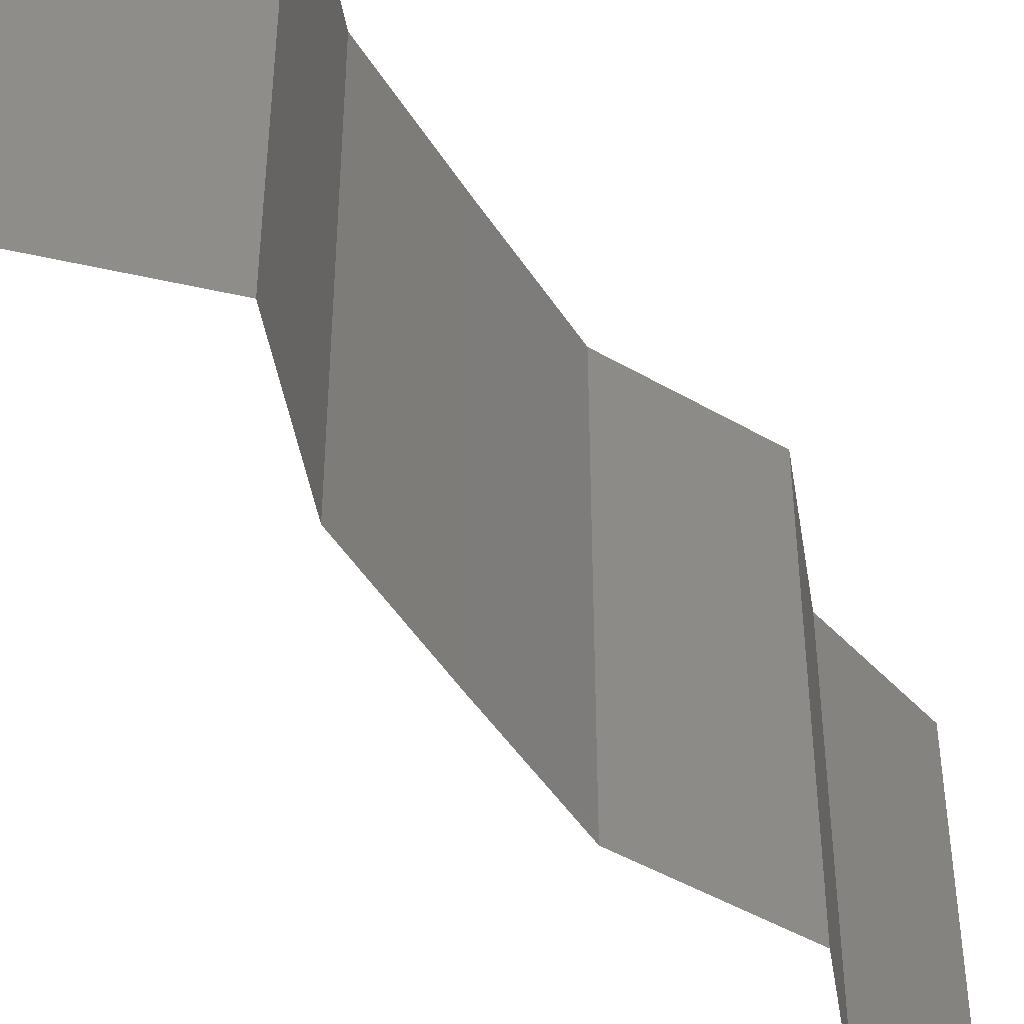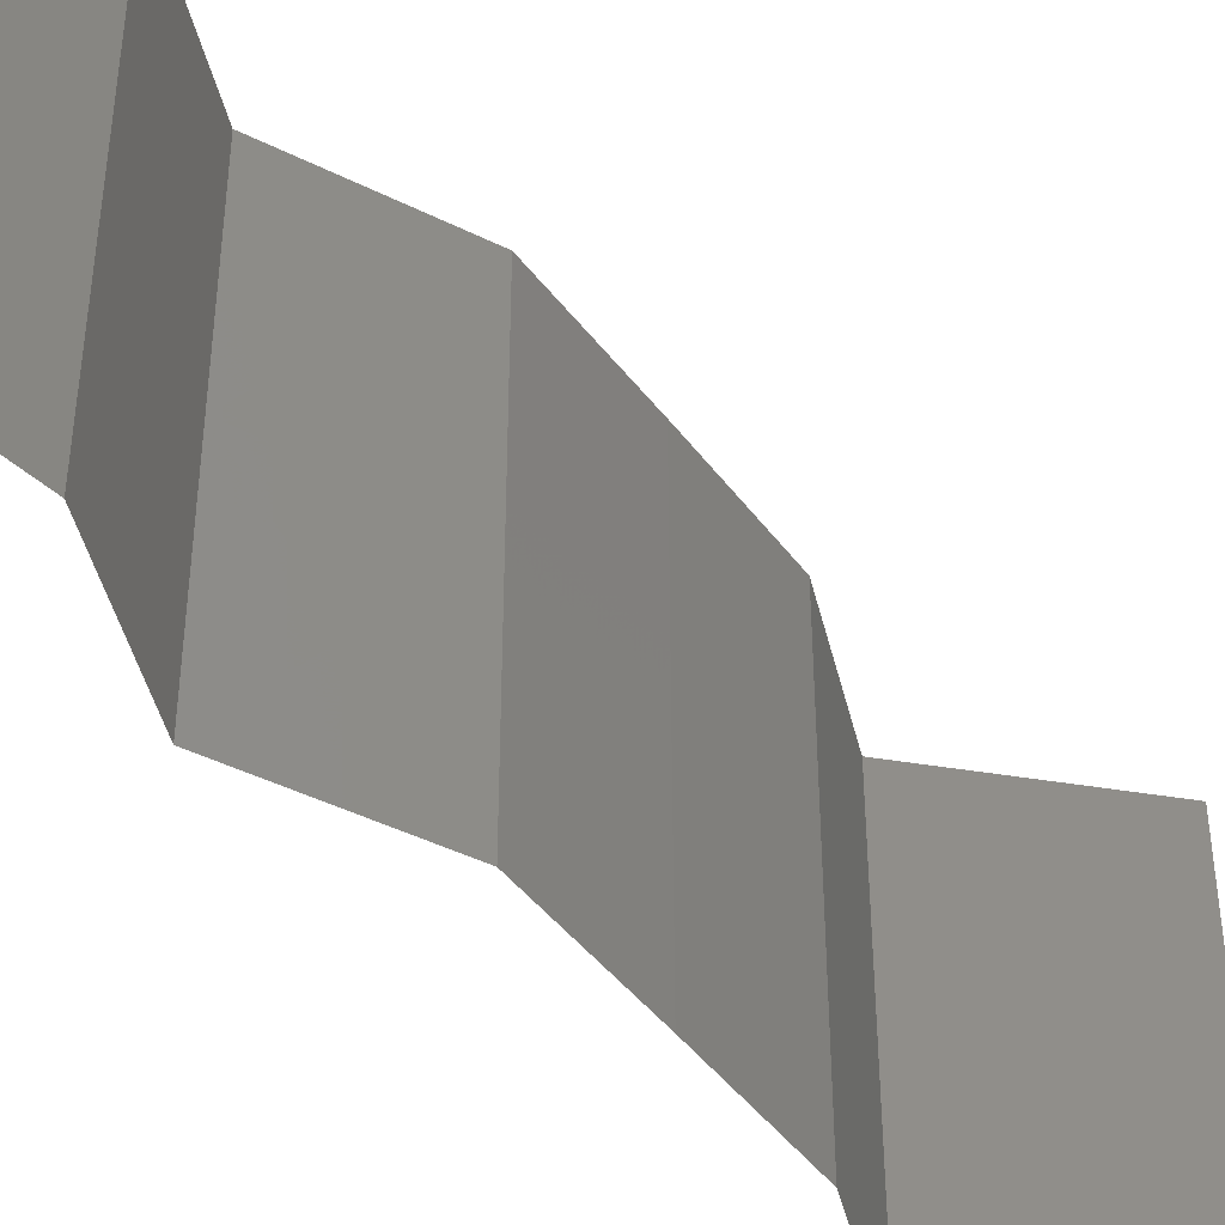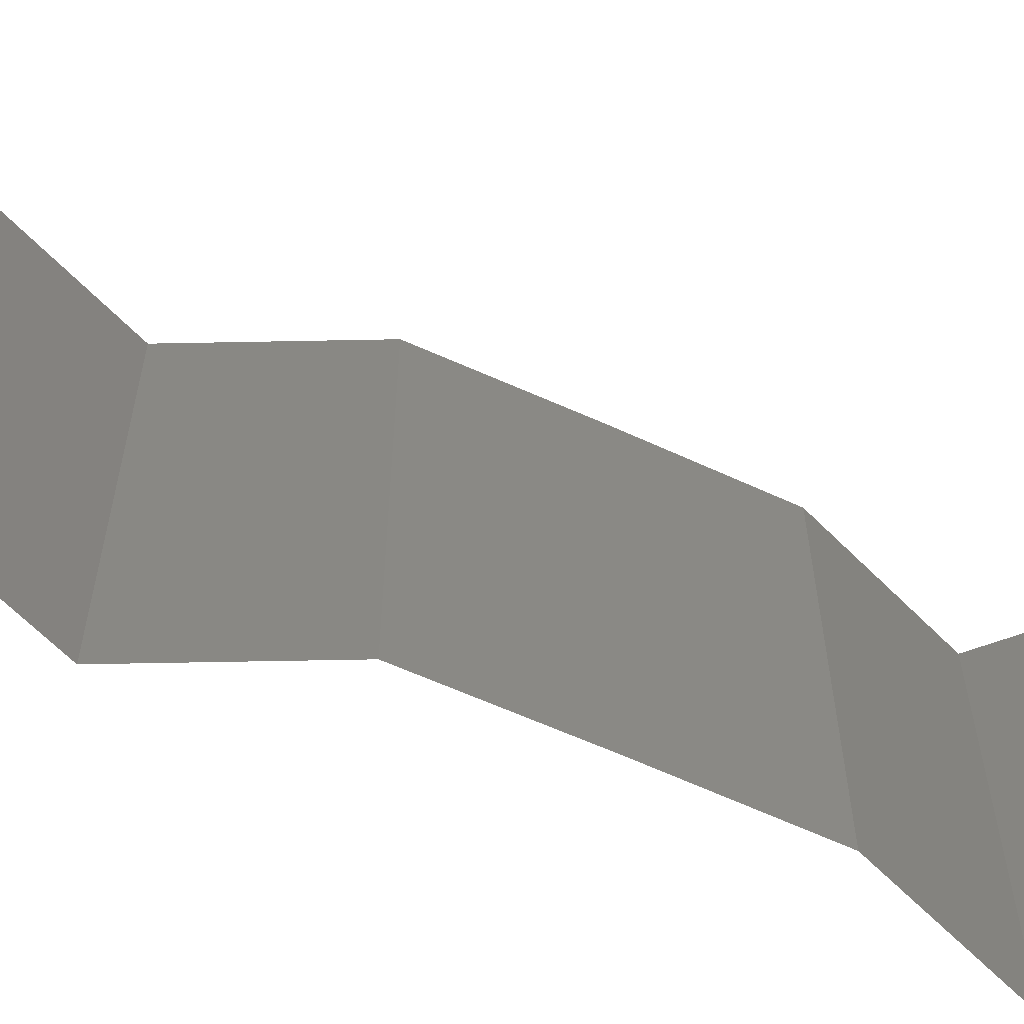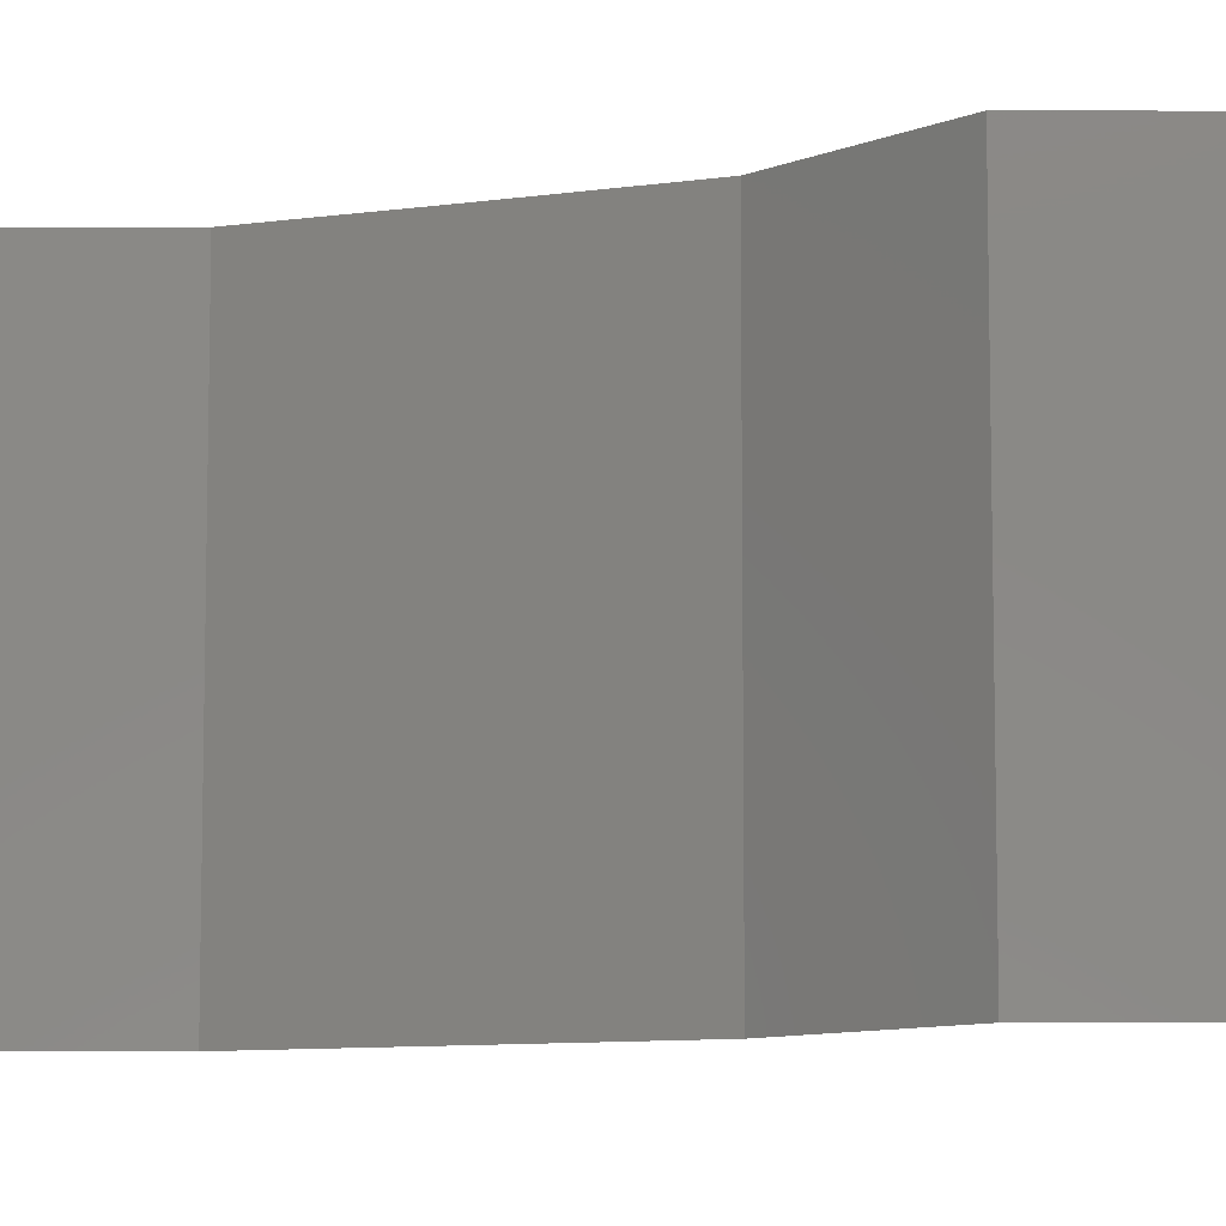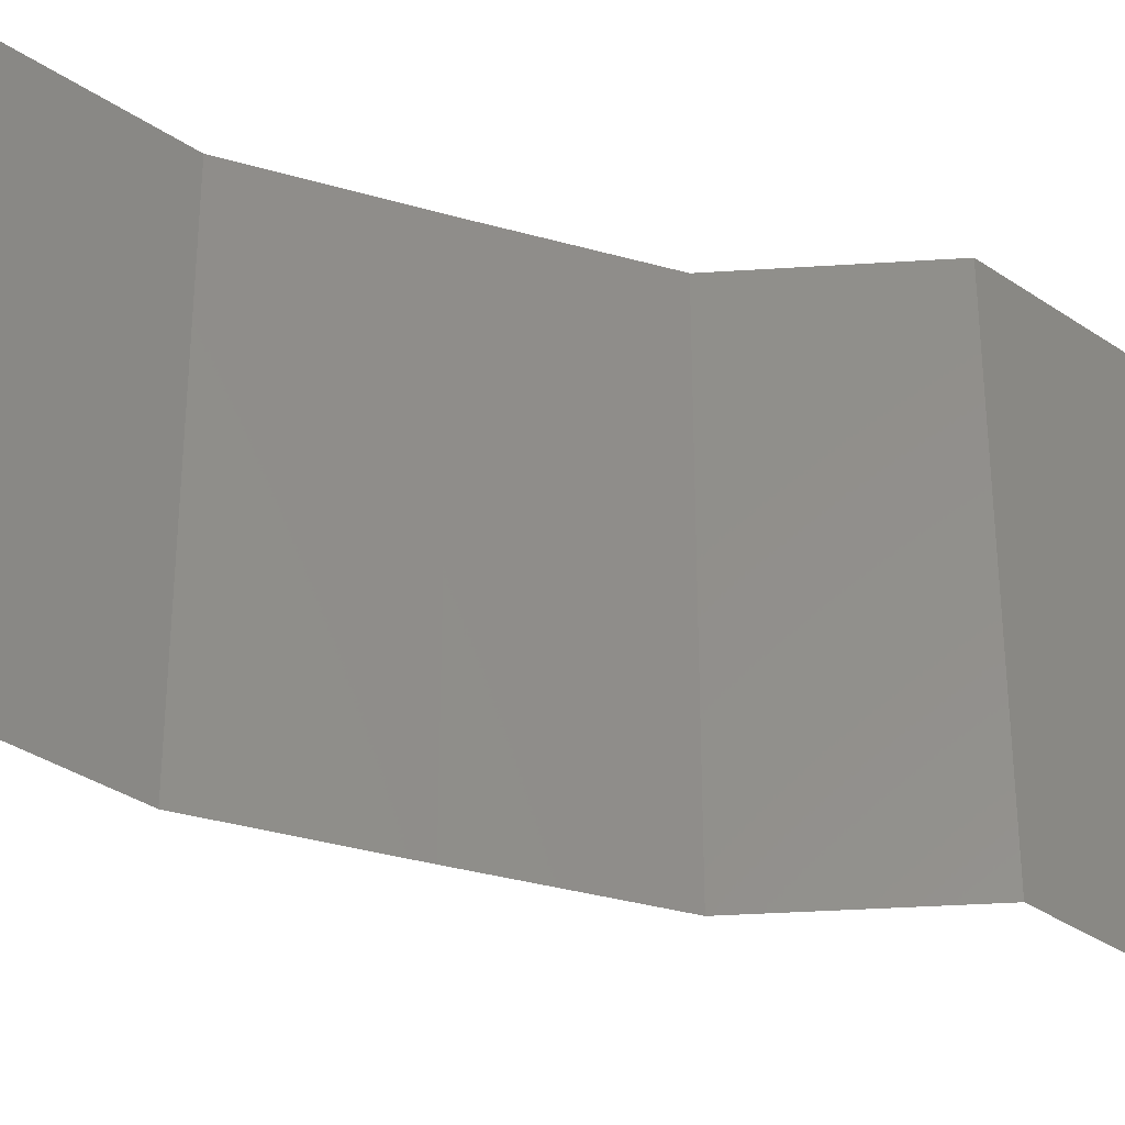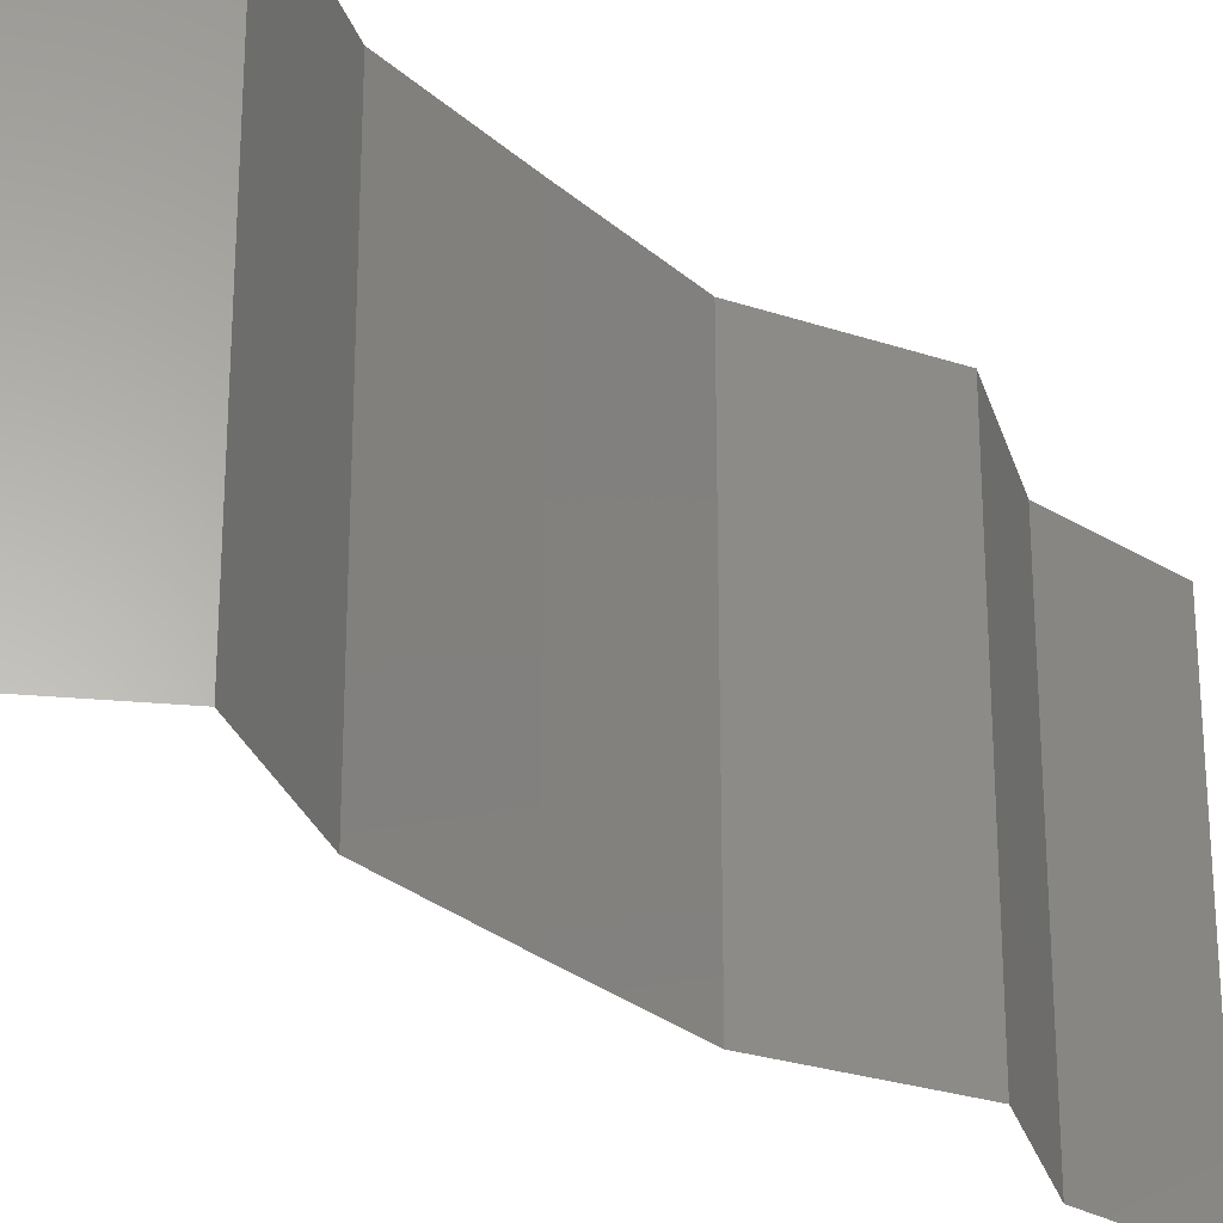
<metadata>
{"format":"stl","ext":"stl","renderer":"f3d","projection":"perspective","resolution":1024,"background":"white","views":[{"elev":-46.3,"azim":-150.6,"up":"+Z"},{"elev":-44.4,"azim":33.1,"up":"+Z"},{"elev":-63.4,"azim":64.3,"up":"+Z"},{"elev":-9.1,"azim":-70.1,"up":"+Z"},{"elev":-35.4,"azim":-111.9,"up":"+Z"},{"elev":-27.1,"azim":-144.3,"up":"+Z"}]}
</metadata>
<code>
# stl→obj: 38 verts, 56 faces
v 0.03588 0.05456 0.02
v 0.03588 0.05456 0.01
v 0.03234 0.05115 0.015
v 0.02881 0.04774 0
v 0.02881 0.04774 0.01
v 0.03234 0.05115 0.005
v 0.03588 0.05456 0
v 0.02881 0.04774 0.02
v 0.03125 0.04092 0.01
v 0.03003 0.04433 0.005
v 0.03125 0.04092 0.02
v 0.03003 0.04433 0.015
v 0.03125 0.04092 0
v 0.03117 0.0341 0.01
v 0.03121 0.03751 0.005
v 0.03121 0.03751 0.015
v 0.03117 0.0341 0.02
v 0.03117 0.0341 0
v 0.03101 0.02728 0.01
v 0.03109 0.03069 0.005
v 0.03109 0.03069 0.015
v 0.03101 0.02728 0.02
v 0.03101 0.02728 0
v 0.02928 0.02387 0.015
v 0.02756 0.02046 0
v 0.02756 0.02046 0.01
v 0.02928 0.02387 0.005
v 0.02756 0.02046 0.02
v 0.03008 0.01364 0.02
v 0.02882 0.01705 0.015
v 0.03008 0.01364 0.01
v 0.02882 0.01705 0.005
v 0.03008 0.01364 0
v 0.02881 0.00682 0.01
v 0.02945 0.01023 0.005
v 0.02945 0.01023 0.015
v 0.02881 0.00682 0.02
v 0.02881 0.00682 0
f 1 2 3
f 4 5 6
f 2 7 6
f 5 8 3
f 7 4 6
f 8 1 3
f 5 2 6
f 2 5 3
f 9 5 10
f 11 8 12
f 5 9 12
f 4 13 10
f 5 4 10
f 8 5 12
f 13 9 10
f 9 11 12
f 14 9 15
f 9 14 16
f 17 11 16
f 13 18 15
f 9 13 15
f 11 9 16
f 18 14 15
f 14 17 16
f 19 14 20
f 14 19 21
f 22 17 21
f 18 23 20
f 14 18 20
f 17 14 21
f 23 19 20
f 19 22 21
f 22 19 24
f 25 26 27
f 19 23 27
f 26 28 24
f 28 22 24
f 26 19 27
f 23 25 27
f 19 26 24
f 29 28 30
f 31 26 32
f 26 31 30
f 25 33 32
f 26 25 32
f 28 26 30
f 33 31 32
f 31 29 30
f 34 31 35
f 31 34 36
f 37 29 36
f 33 38 35
f 31 33 35
f 29 31 36
f 38 34 35
f 34 37 36

</code>
